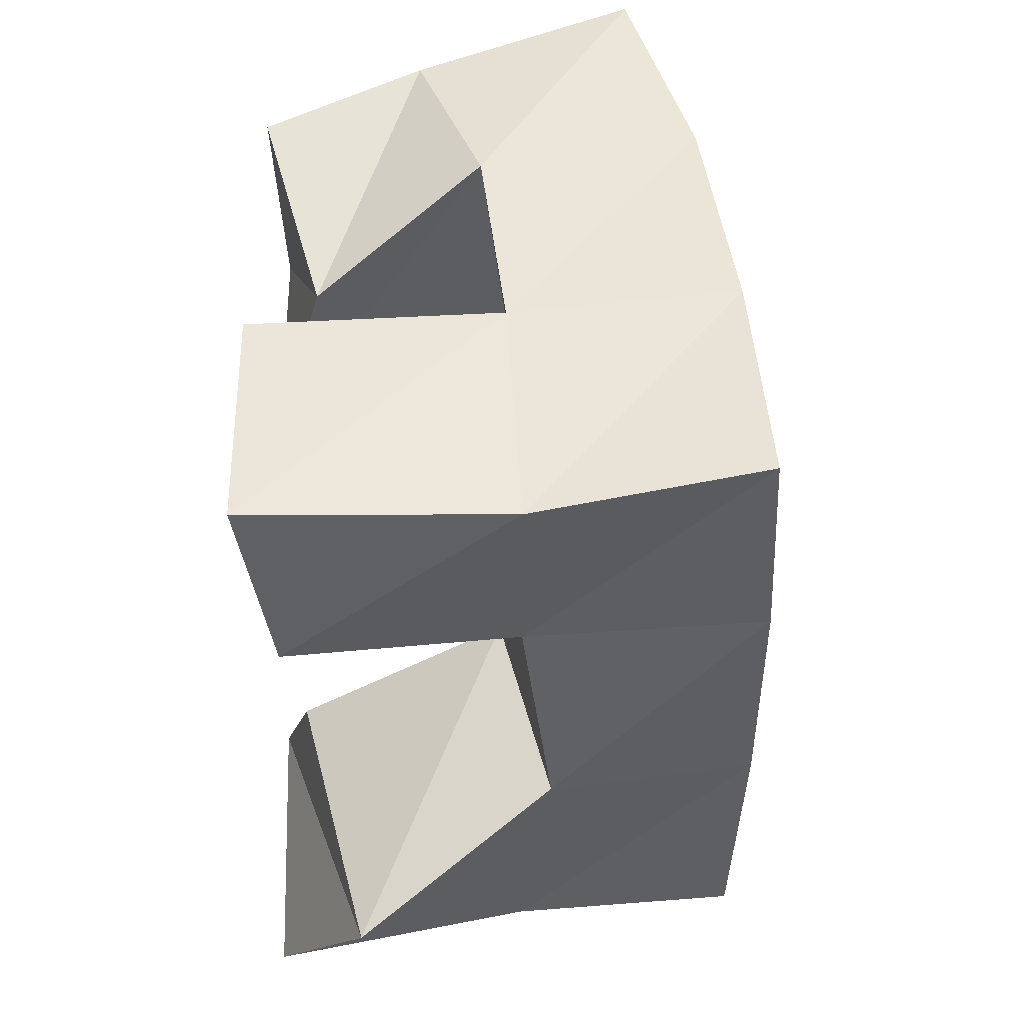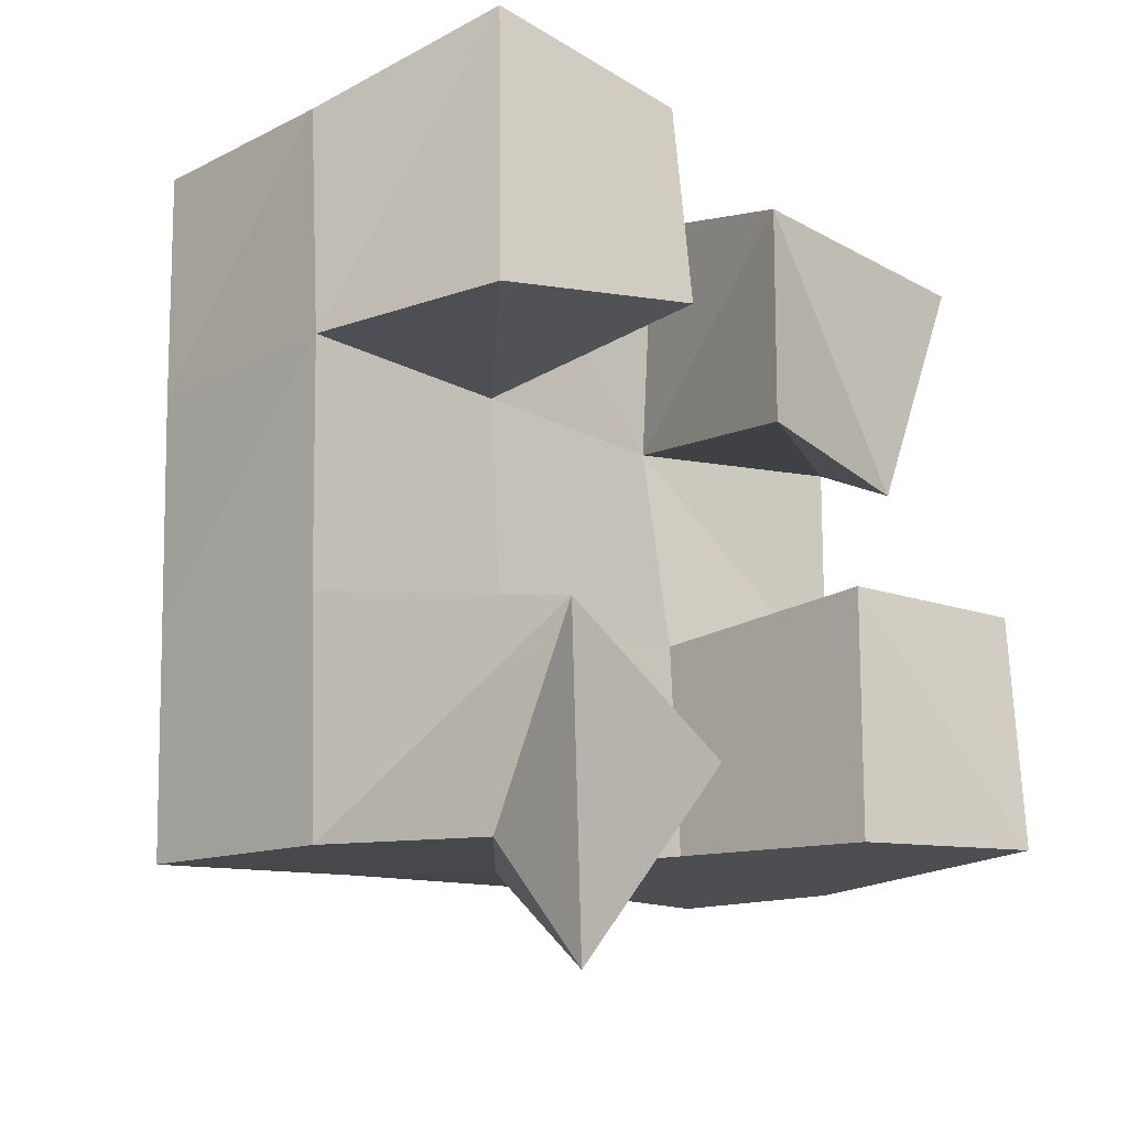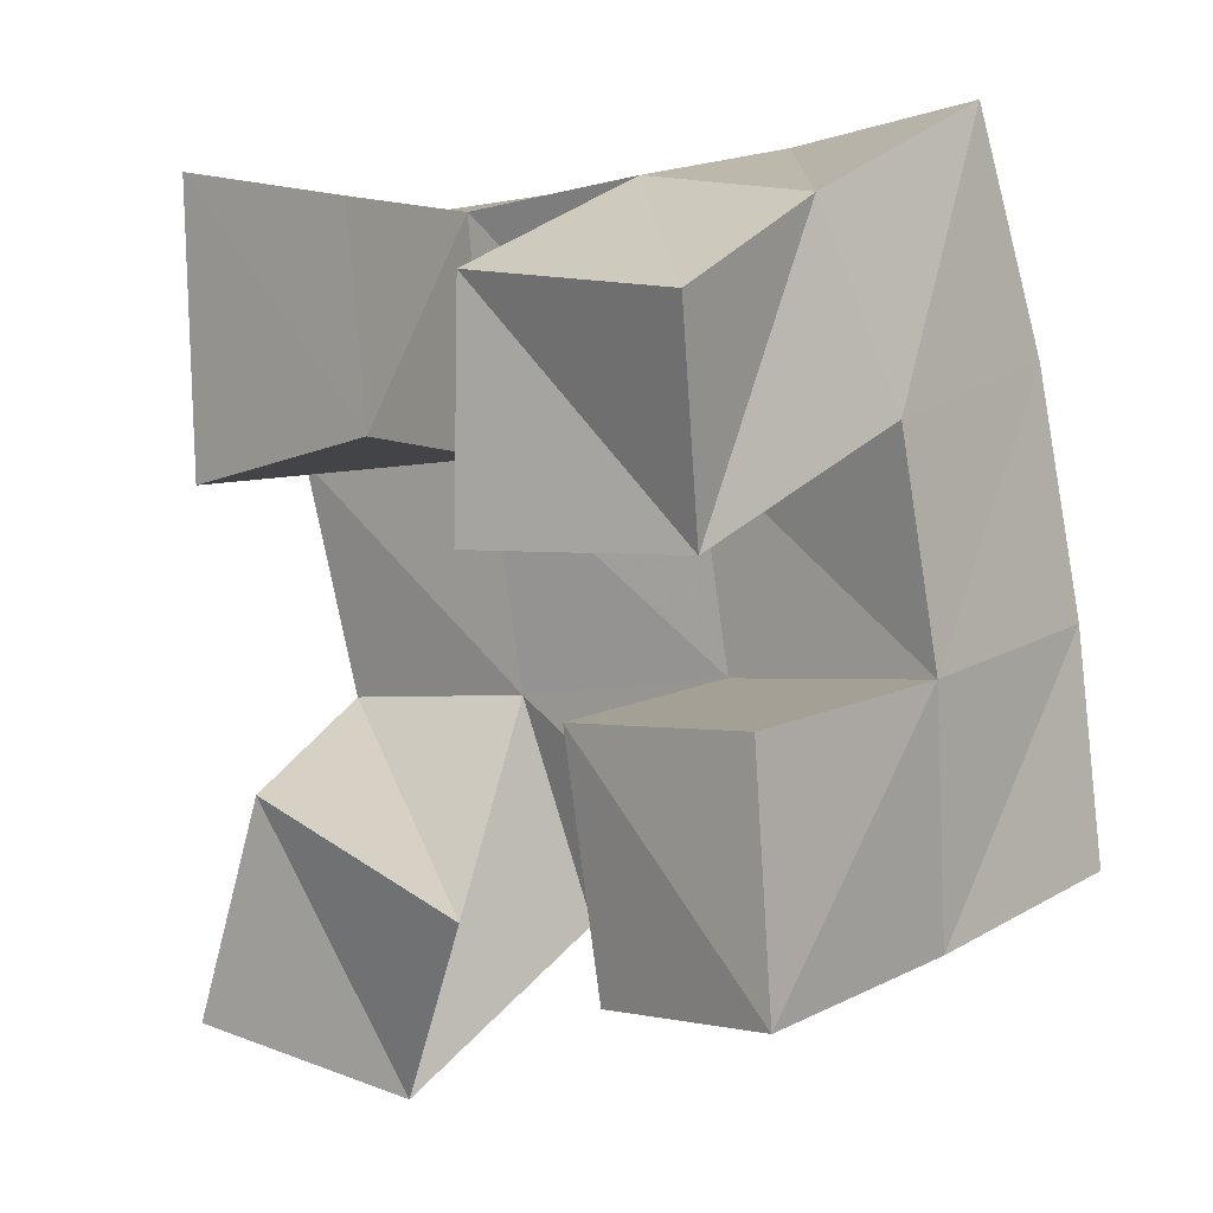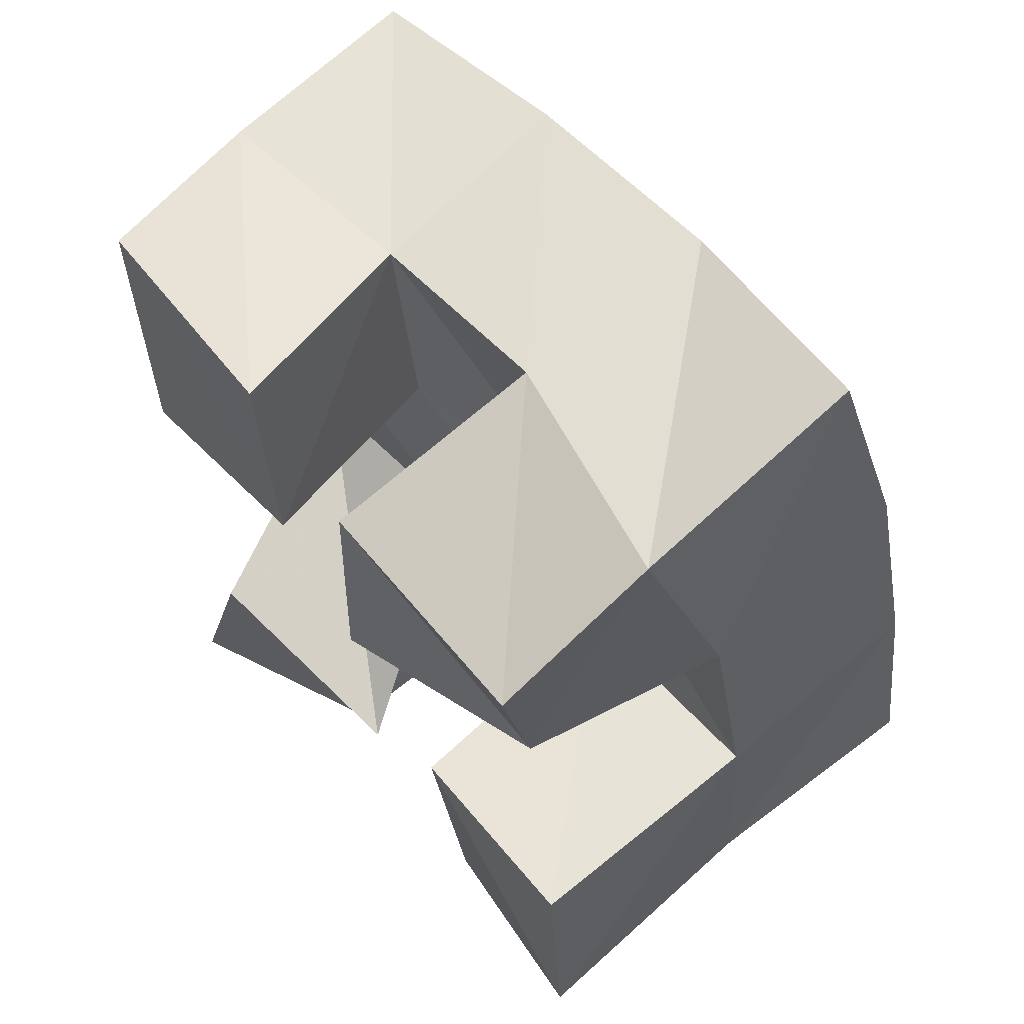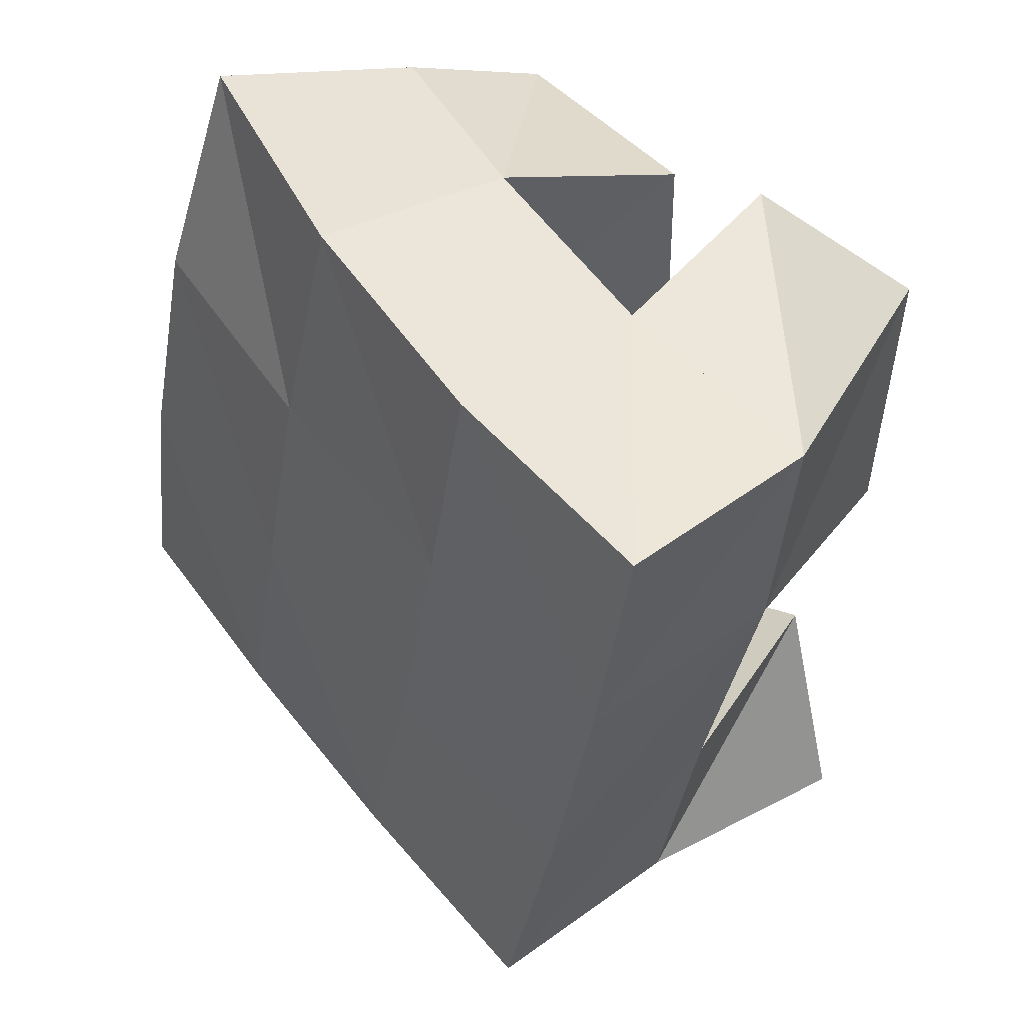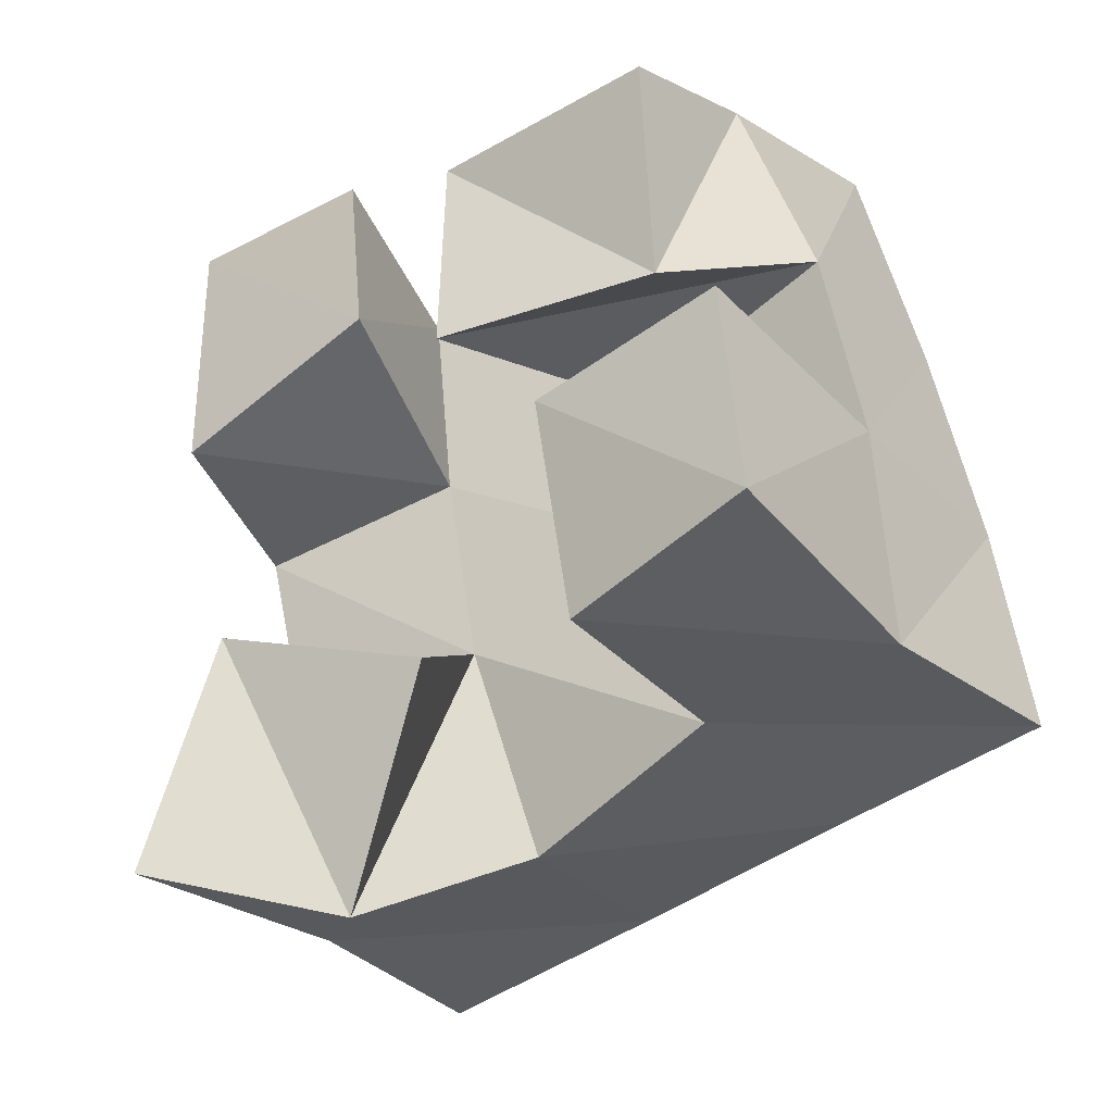
<metadata>
{"format":"obj","ext":"obj","renderer":"f3d","projection":"perspective","resolution":1024,"background":"white","views":[{"elev":-36.3,"azim":91.2,"up":"+Z"},{"elev":-22.8,"azim":-39.3,"up":"+Z"},{"elev":7.3,"azim":40.8,"up":"+Z"},{"elev":57.8,"azim":50.6,"up":"+Z"},{"elev":47.6,"azim":-126.5,"up":"+Z"},{"elev":-39.4,"azim":37.6,"up":"+Z"}]}
</metadata>
<code>
v 1.078 0.1 0.2451
v 1.078 0.1564 0.2564
v 1.116 0.1218 0.2315
v 1.128 0.1643 0.2618
v 1.096 0.1 0.2949
v 1.072 0.151 0.3058
v 1.142 0.1098 0.2745
v 1.119 0.1523 0.3111
v 1.151 0.1 0.3477
v 1.163 0.1557 0.3639
v 1.197 0.1134 0.3488
v 1.214 0.1503 0.3718
v 1.152 0.1 0.3987
v 1.157 0.145 0.4163
v 1.204 0.1 0.3956
v 1.206 0.1353 0.4122
v 1.079 0.1006 0.3556
v 1.065 0.1431 0.357
v 1.128 0.1001 0.3675
v 1.114 0.1488 0.3601
v 1.077 0.1 0.4175
v 1.061 0.1418 0.4075
v 1.123 0.1 0.4121
v 1.111 0.1454 0.4098
v 1.179 0.108 0.265
v 1.174 0.1586 0.2724
v 1.223 0.1021 0.2699
v 1.219 0.1595 0.2716
v 1.175 0.1025 0.3181
v 1.17 0.1563 0.3194
v 1.219 0.1012 0.3217
v 1.219 0.1561 0.3241
v 1.073 0.2062 0.2626
v 1.123 0.21 0.2702
v 1.066 0.199 0.3116
v 1.116 0.2036 0.318
v 1.061 0.1934 0.3608
v 1.111 0.1982 0.3666
v 1.056 0.1889 0.4108
v 1.106 0.1929 0.4159
v 1.173 0.2114 0.2765
v 1.168 0.2062 0.3245
v 1.163 0.2001 0.3734
v 1.158 0.1913 0.4228
v 1.223 0.2099 0.2795
v 1.219 0.2058 0.3293
v 1.213 0.1987 0.3807
v 1.208 0.1843 0.4303
f 1 2 4
f 3 1 4
f 2 6 8
f 4 2 8
f 6 5 7
f 8 6 7
f 5 1 3
f 7 5 3
f 8 7 3
f 4 8 3
f 2 1 5
f 6 2 5
f 9 10 12
f 11 9 12
f 10 14 16
f 12 10 16
f 14 13 15
f 16 14 15
f 13 9 11
f 15 13 11
f 16 15 11
f 12 16 11
f 10 9 13
f 14 10 13
f 17 18 20
f 19 17 20
f 18 22 24
f 20 18 24
f 22 21 23
f 24 22 23
f 21 17 19
f 23 21 19
f 24 23 19
f 20 24 19
f 18 17 21
f 22 18 21
f 25 26 28
f 27 25 28
f 26 30 32
f 28 26 32
f 30 29 31
f 32 30 31
f 29 25 27
f 31 29 27
f 32 31 27
f 28 32 27
f 26 25 29
f 30 26 29
f 2 33 34
f 4 2 34
f 33 35 36
f 34 33 36
f 35 6 8
f 36 35 8
f 6 2 4
f 8 6 4
f 36 8 4
f 34 36 4
f 33 2 6
f 35 33 6
f 6 35 36
f 8 6 36
f 35 37 38
f 36 35 38
f 37 18 20
f 38 37 20
f 18 6 8
f 20 18 8
f 38 20 8
f 36 38 8
f 35 6 18
f 37 35 18
f 18 37 38
f 20 18 38
f 37 39 40
f 38 37 40
f 39 22 24
f 40 39 24
f 22 18 20
f 24 22 20
f 40 24 20
f 38 40 20
f 37 18 22
f 39 37 22
f 4 34 41
f 26 4 41
f 34 36 42
f 41 34 42
f 36 8 30
f 42 36 30
f 8 4 26
f 30 8 26
f 42 30 26
f 41 42 26
f 34 4 8
f 36 34 8
f 8 36 42
f 30 8 42
f 36 38 43
f 42 36 43
f 38 20 10
f 43 38 10
f 20 8 30
f 10 20 30
f 43 10 30
f 42 43 30
f 36 8 20
f 38 36 20
f 20 38 43
f 10 20 43
f 38 40 44
f 43 38 44
f 40 24 14
f 44 40 14
f 24 20 10
f 14 24 10
f 44 14 10
f 43 44 10
f 38 20 24
f 40 38 24
f 26 41 45
f 28 26 45
f 41 42 46
f 45 41 46
f 42 30 32
f 46 42 32
f 30 26 28
f 32 30 28
f 46 32 28
f 45 46 28
f 41 26 30
f 42 41 30
f 30 42 46
f 32 30 46
f 42 43 47
f 46 42 47
f 43 10 12
f 47 43 12
f 10 30 32
f 12 10 32
f 47 12 32
f 46 47 32
f 42 30 10
f 43 42 10
f 10 43 47
f 12 10 47
f 43 44 48
f 47 43 48
f 44 14 16
f 48 44 16
f 14 10 12
f 16 14 12
f 48 16 12
f 47 48 12
f 43 10 14
f 44 43 14

</code>
